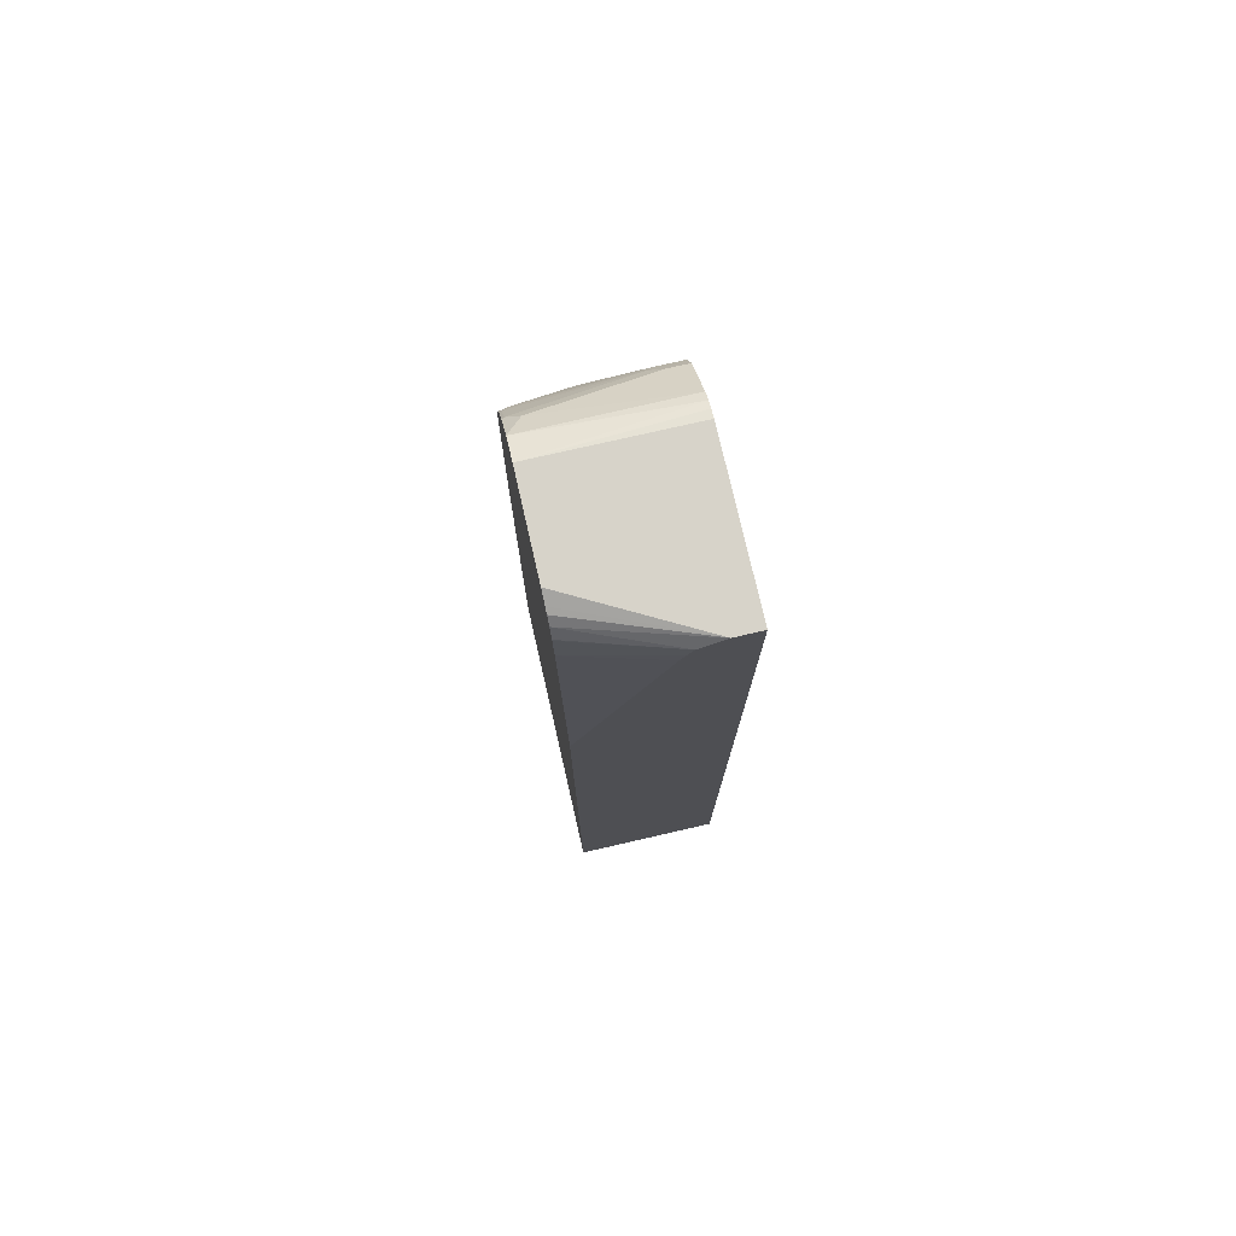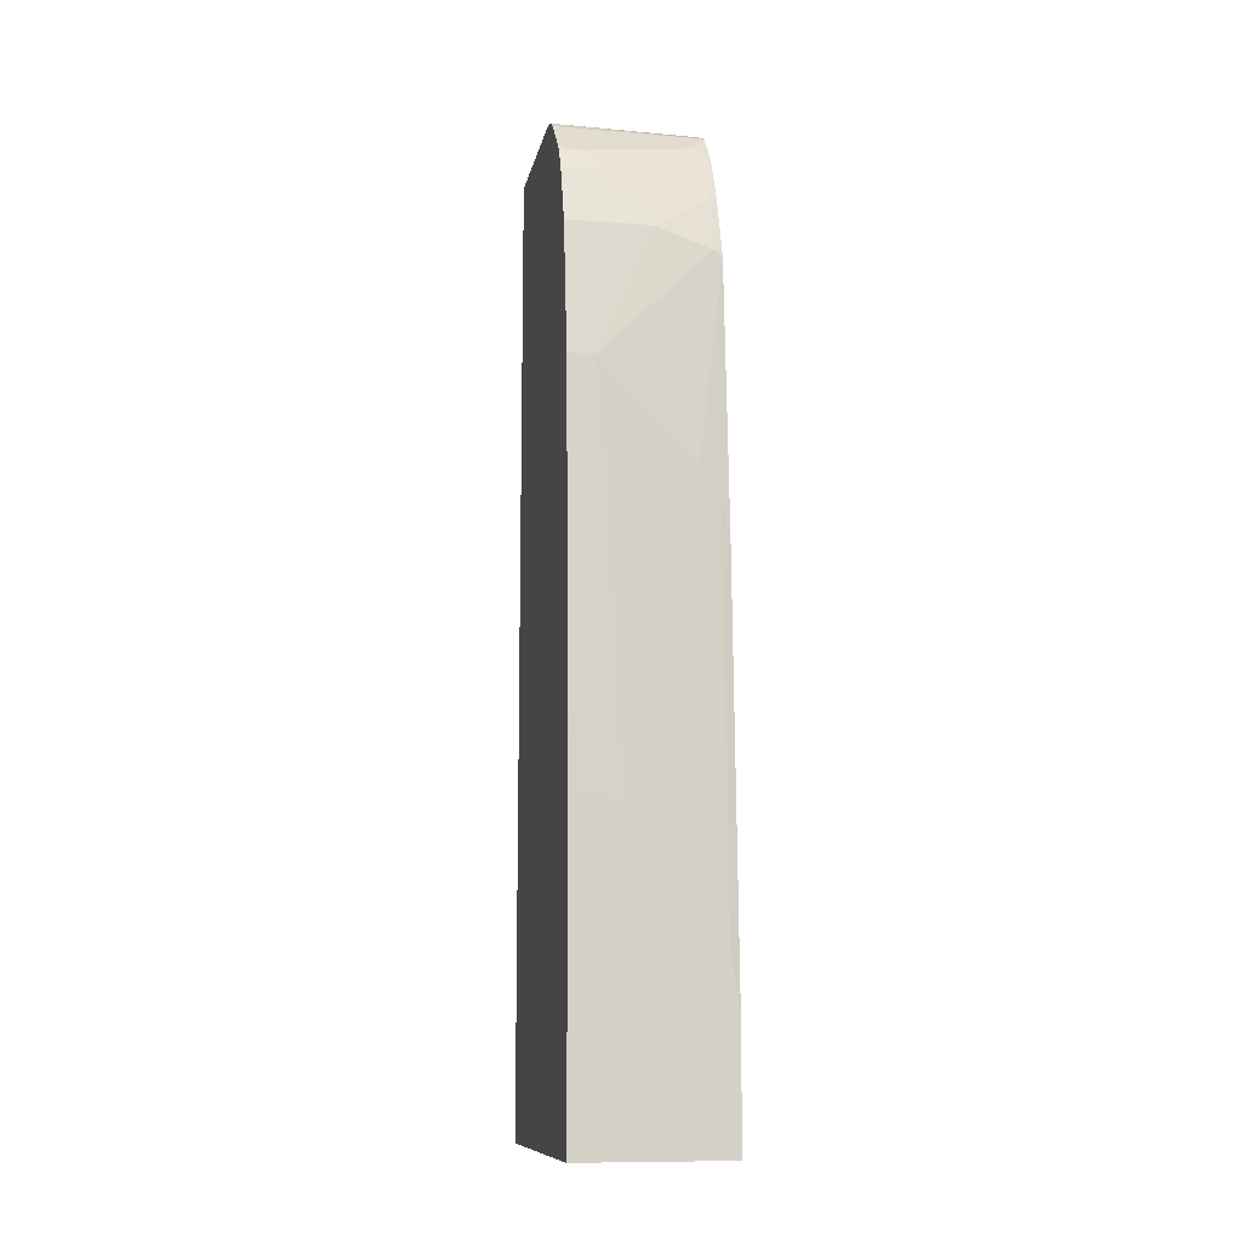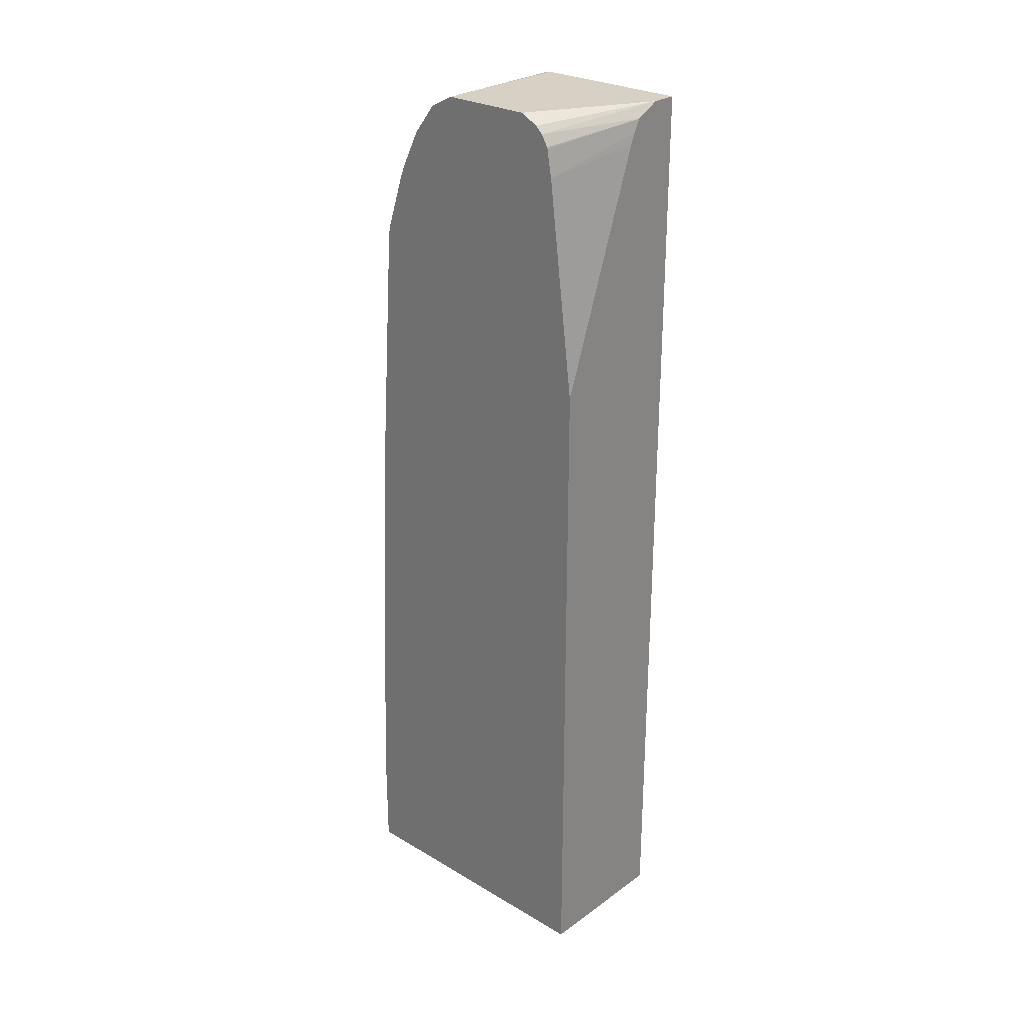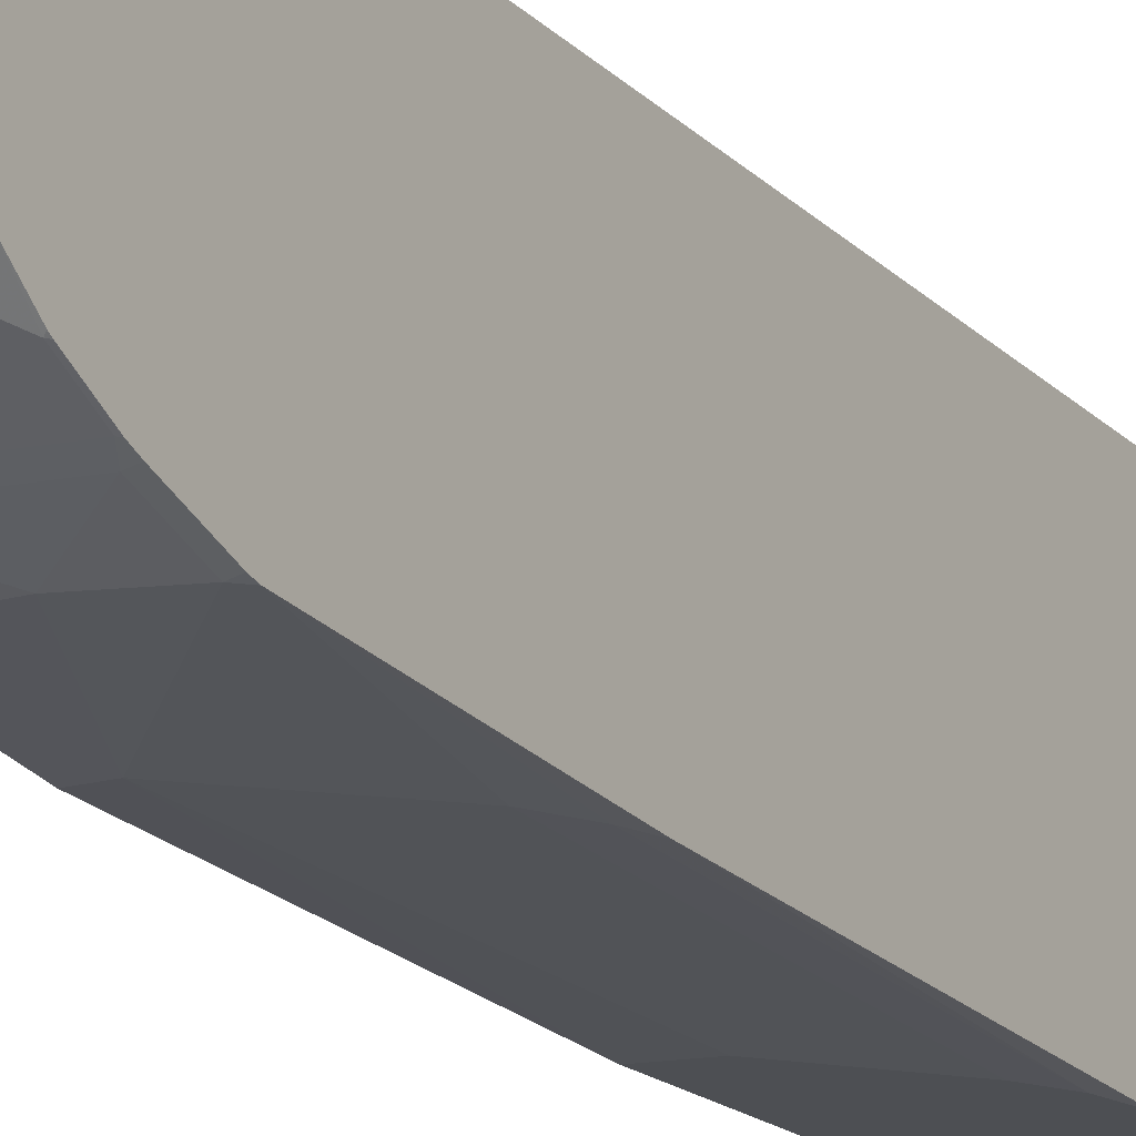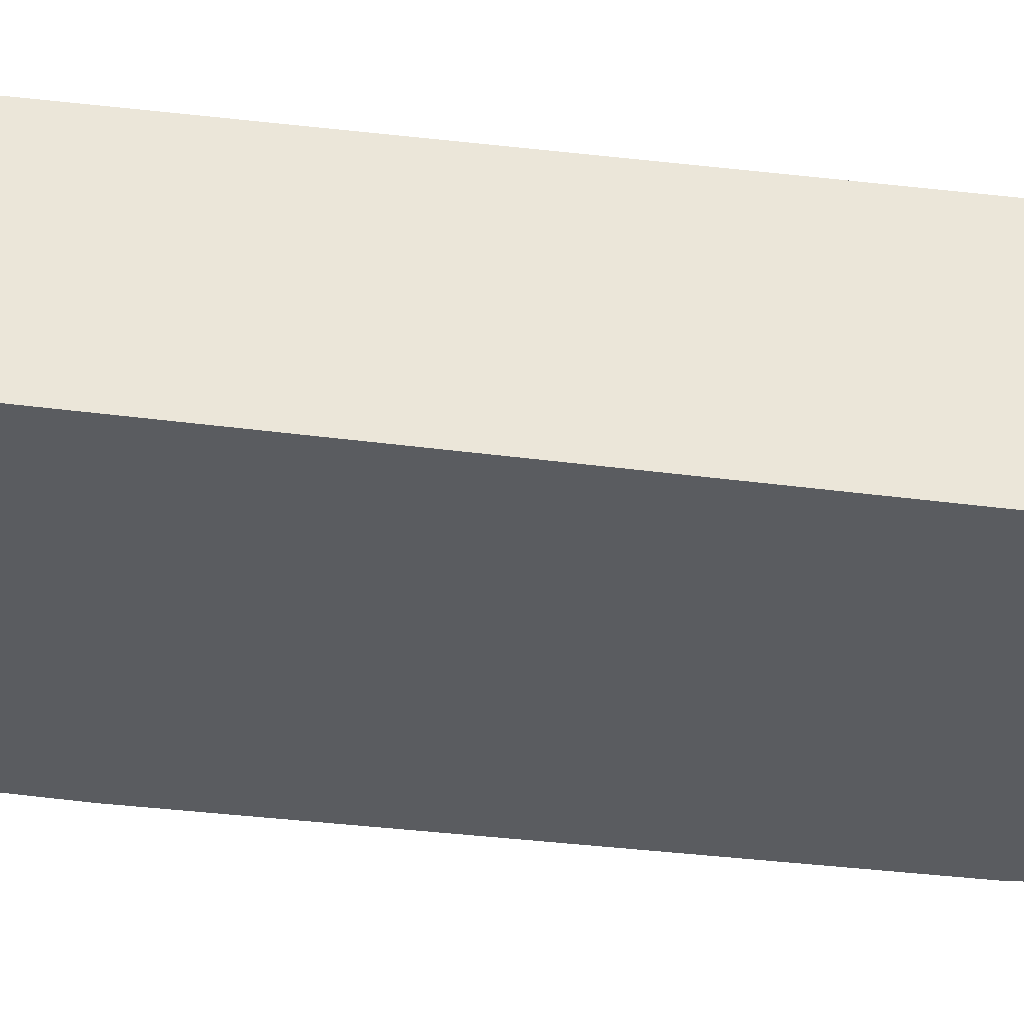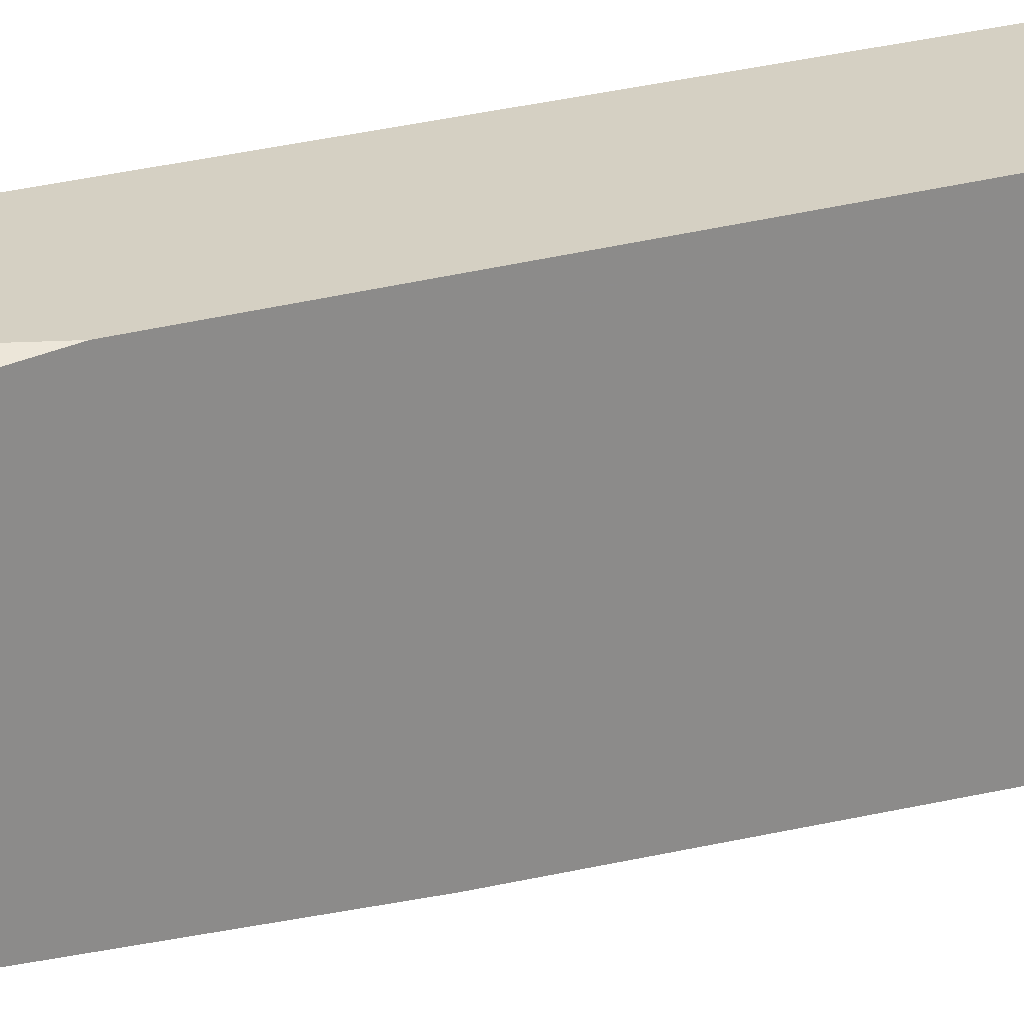
<metadata>
{"format":"obj","ext":"obj","renderer":"f3d","projection":"perspective","resolution":1024,"background":"white","views":[{"elev":76.3,"azim":-12.9,"up":"+Y"},{"elev":-10.8,"azim":168.9,"up":"+Y"},{"elev":26.9,"azim":-47.6,"up":"+Y"},{"elev":-18.0,"azim":-150.4,"up":"+Z"},{"elev":55.6,"azim":97.3,"up":"+Z"},{"elev":26.4,"azim":-114.2,"up":"+Z"}]}
</metadata>
<code>
v -0.1736 -0.3853 -0.3401
v -0.1736 -0.3853 -0.6243
v -0.02936 -0.3853 -0.3401
v -0.1736 0.2816 -0.3401
v -0.02936 -0.3853 -0.6243
v -0.1736 -0.2654 -0.6243
v -0.02936 0.5509 -0.3401
v -0.09007 0.5159 -0.3401
v -0.1736 0.4958 -0.3673
v -0.02936 -0.08442 -0.6243
v -0.1653 -0.2203 -0.6243
v -0.1736 0.1385 -0.606
v -0.02936 0.5509 -0.4958
v -0.0551 0.5509 -0.3401
v -0.08571 0.5264 -0.3401
v -0.1736 0.5225 -0.3721
v -0.07346 -0.09175 -0.6243
v -0.0551 0.2938 -0.606
v -0.02936 0.2938 -0.606
v -0.1469 -0.1836 -0.6243
v -0.1653 0.1652 -0.606
v -0.1736 0.3956 -0.5876
v -0.1736 0.5509 -0.4958
v -0.02936 0.5487 -0.5043
v -0.1736 0.5448 -0.3918
v -0.1736 0.5419 -0.3862
v -0.1736 0.5352 -0.3791
v -0.06096 0.548 -0.3401
v -0.1736 0.5509 -0.404
v -0.08251 0.5328 -0.3401
v -0.07958 0.5386 -0.3401
v -0.1736 0.5242 -0.3725
v -0.1469 0.202 -0.606
v -0.07346 0.2754 -0.606
v -0.1653 0.4039 -0.5876
v -0.1102 0.4223 -0.5876
v -0.02936 0.4223 -0.5876
v -0.1736 0.4039 -0.5858
v -0.02936 0.5457 -0.5118
v -0.1736 0.5386 -0.5203
v -0.07321 0.5418 -0.3401
v -0.1653 0.4591 -0.5693
v -0.0551 0.4774 -0.5693
v -0.02936 0.4774 -0.5693
v -0.1736 0.4591 -0.5674
v -0.02936 0.5391 -0.5208
v -0.1591 0.5203 -0.5387
v -0.1714 0.508 -0.5448
v -0.1736 0.5094 -0.5431
v -0.1736 0.4694 -0.5634
v -0.1714 0.4713 -0.5632
v -0.06122 0.4897 -0.5632
v -0.02936 0.4897 -0.5632
v -0.04897 0.5019 -0.557
v -0.02936 0.5019 -0.557
v -0.1736 0.5061 -0.545
v -0.02936 0.4994 -0.5583
f 27 41 28
f 18 35 36
f 18 36 37
f 18 37 19
f 21 22 33
f 23 39 40
f 22 35 33
f 23 24 39
f 27 31 41
f 18 34 35
f 22 38 35
f 17 34 18
f 13 24 23
f 17 20 33
f 16 31 32
f 16 30 31
f 15 30 16
f 14 29 25
f 14 27 28
f 14 26 27
f 14 25 26
f 12 22 21
f 11 33 20
f 27 32 31
f 17 33 34
f 33 35 34
f 48 50 56
f 35 45 42
f 11 21 33
f 54 55 57
f 52 57 53
f 52 54 57
f 48 56 49
f 48 51 50
f 48 52 51
f 47 52 48
f 47 54 52
f 46 55 54
f 46 54 47
f 43 53 44
f 43 52 53
f 42 52 43
f 42 51 52
f 42 50 51
f 42 45 50
f 40 48 49
f 40 47 48
f 40 46 47
f 39 46 40
f 36 44 37
f 36 43 44
f 36 42 43
f 35 42 36
f 35 38 45
f 11 12 21
f 8 15 9
f 10 17 18
f 1 45 38
f 1 50 45
f 1 56 50
f 1 49 56
f 1 40 49
f 1 23 40
f 1 29 23
f 1 26 25
f 1 27 26
f 1 32 27
f 1 16 32
f 1 38 22
f 1 9 16
f 1 8 4
f 1 15 8
f 1 30 15
f 1 31 30
f 1 41 31
f 1 28 41
f 1 14 28
f 1 7 14
f 1 3 7
f 1 5 3
f 1 2 5
f 1 4 9
f 1 22 12
f 1 25 29
f 1 6 2
f 9 15 16
f 10 18 19
f 7 29 14
f 1 12 6
f 7 13 23
f 6 12 11
f 4 8 9
f 3 13 7
f 3 24 13
f 3 39 24
f 3 46 39
f 3 55 46
f 7 23 29
f 3 53 57
f 3 57 55
f 2 6 11
f 2 20 17
f 2 17 10
f 2 10 5
f 2 11 20
f 3 10 19
f 3 19 37
f 3 37 44
f 3 44 53
f 3 5 10

</code>
